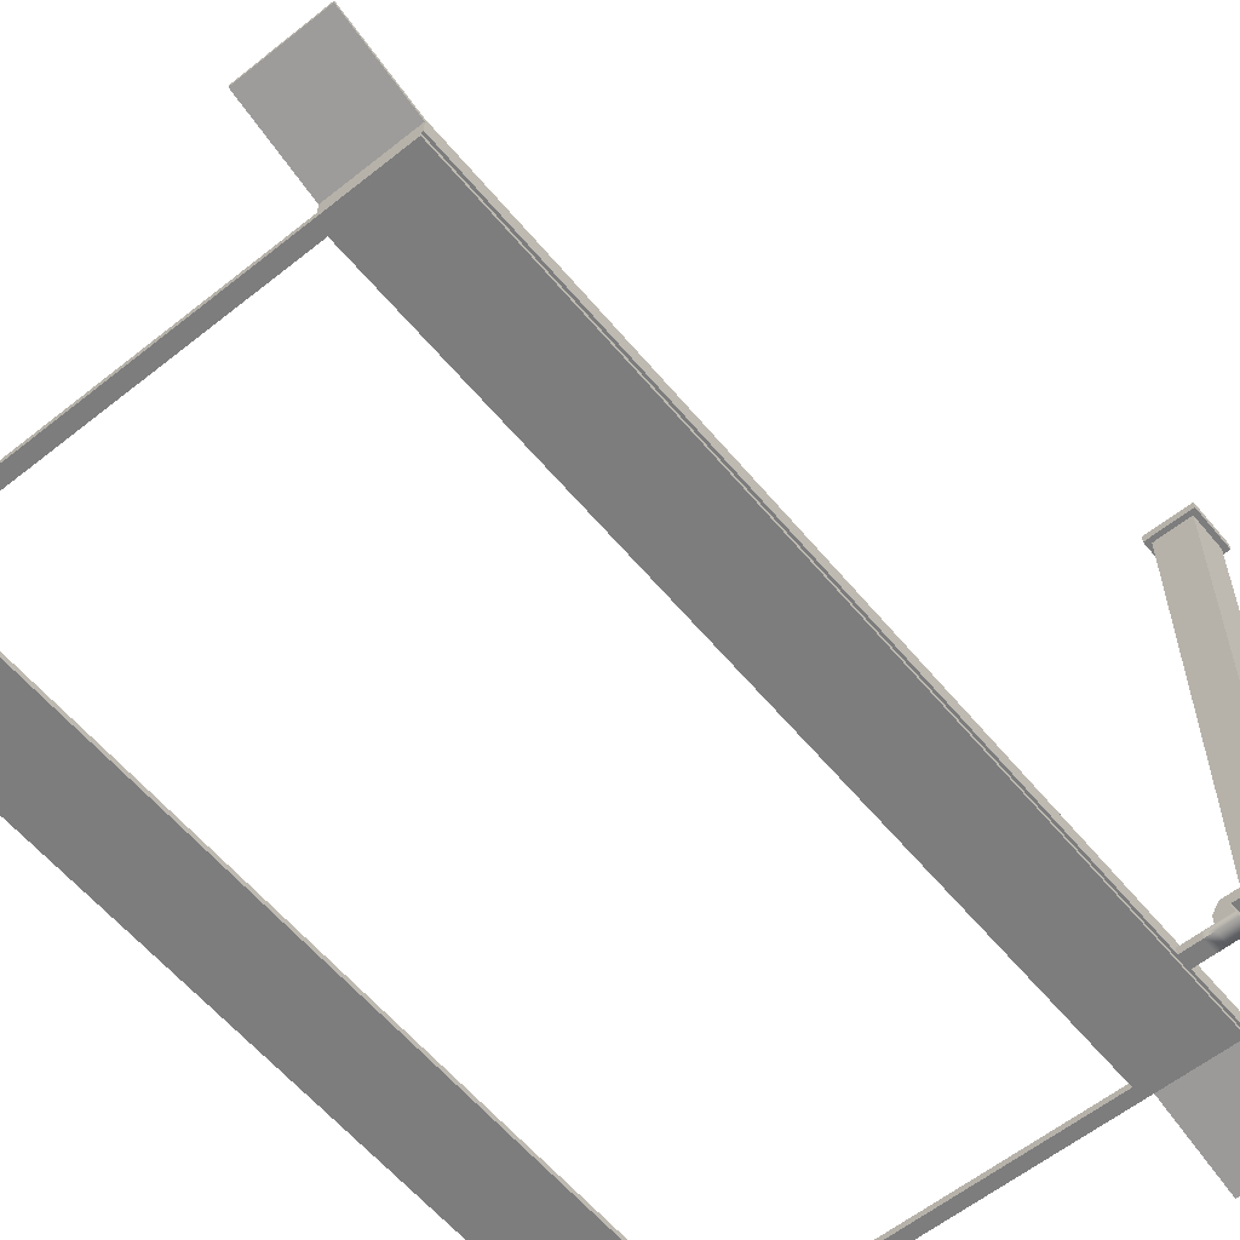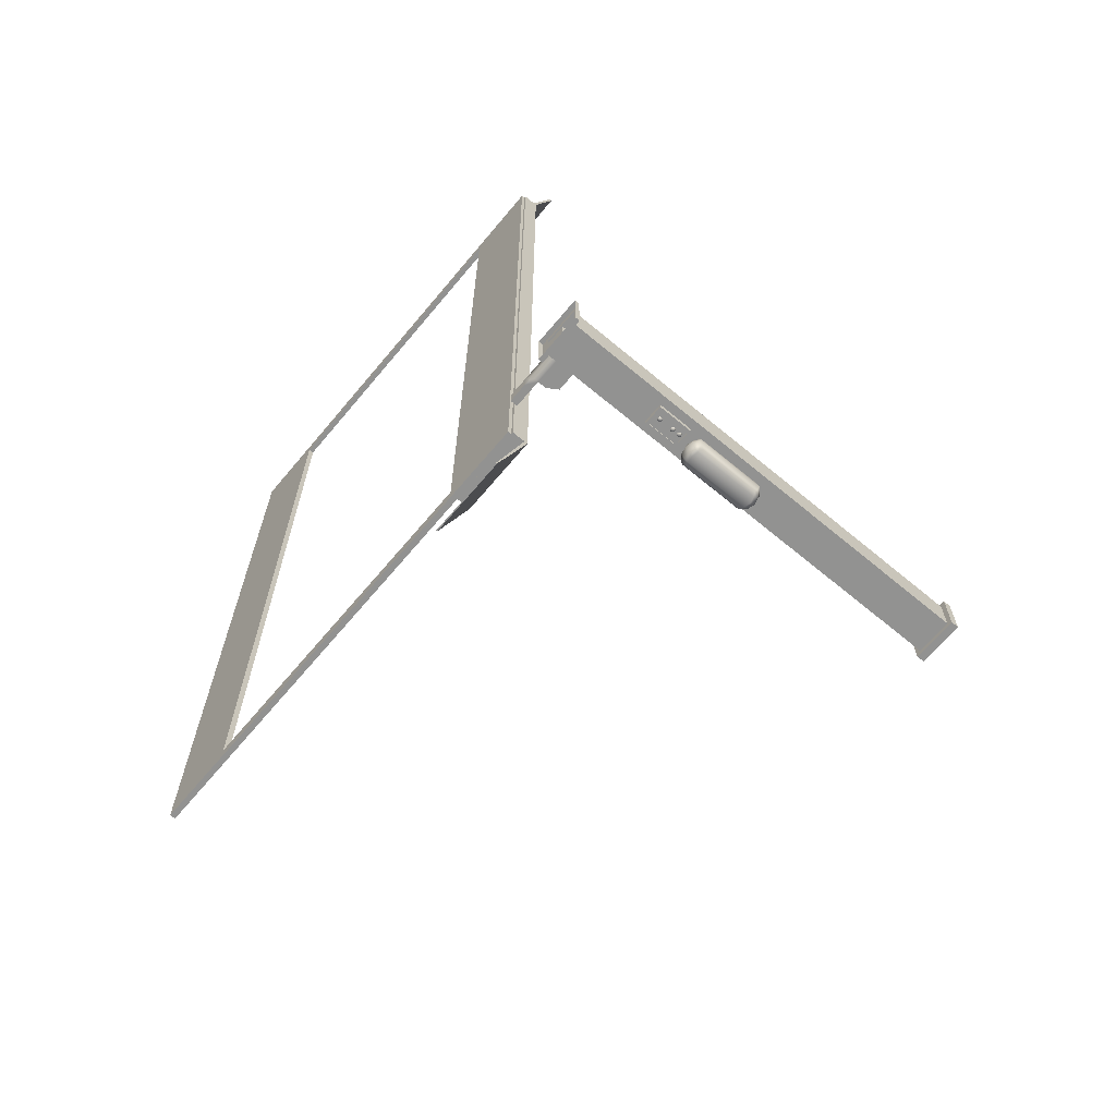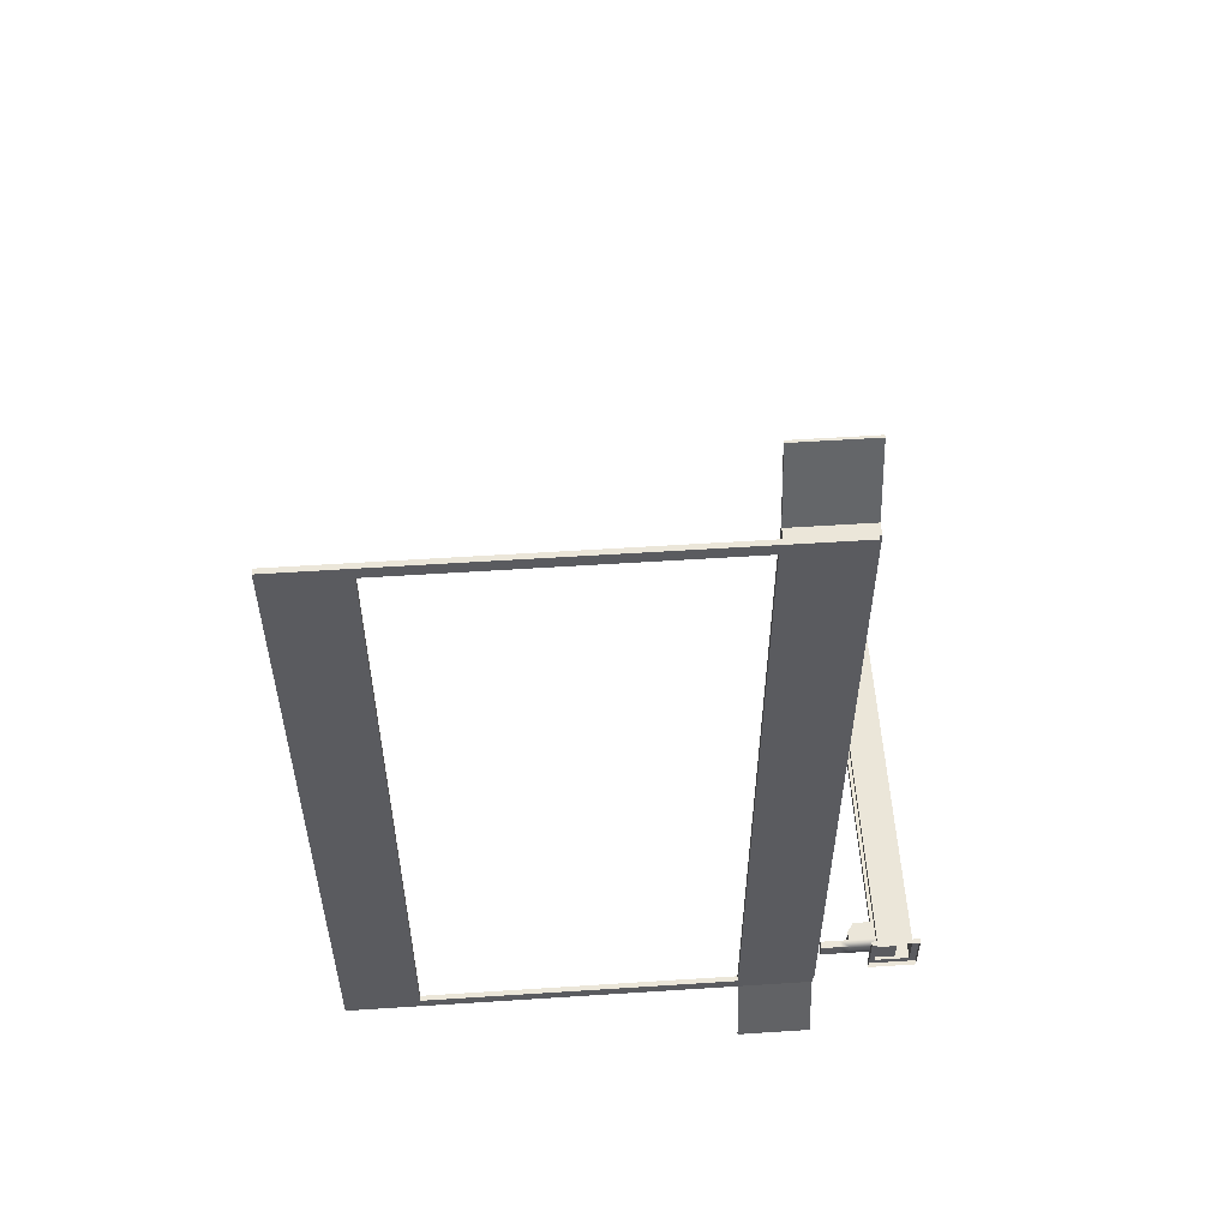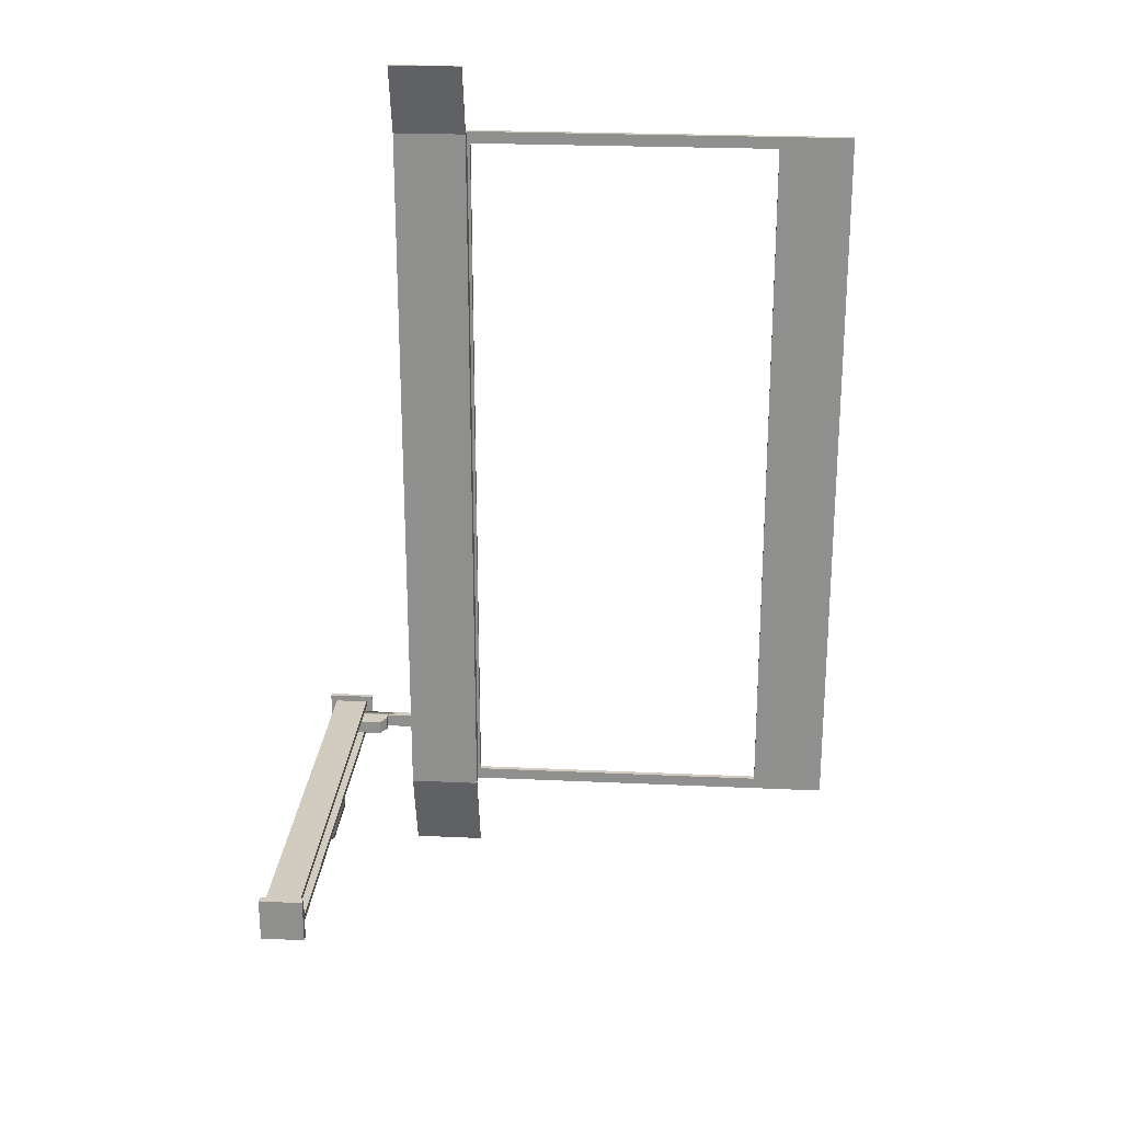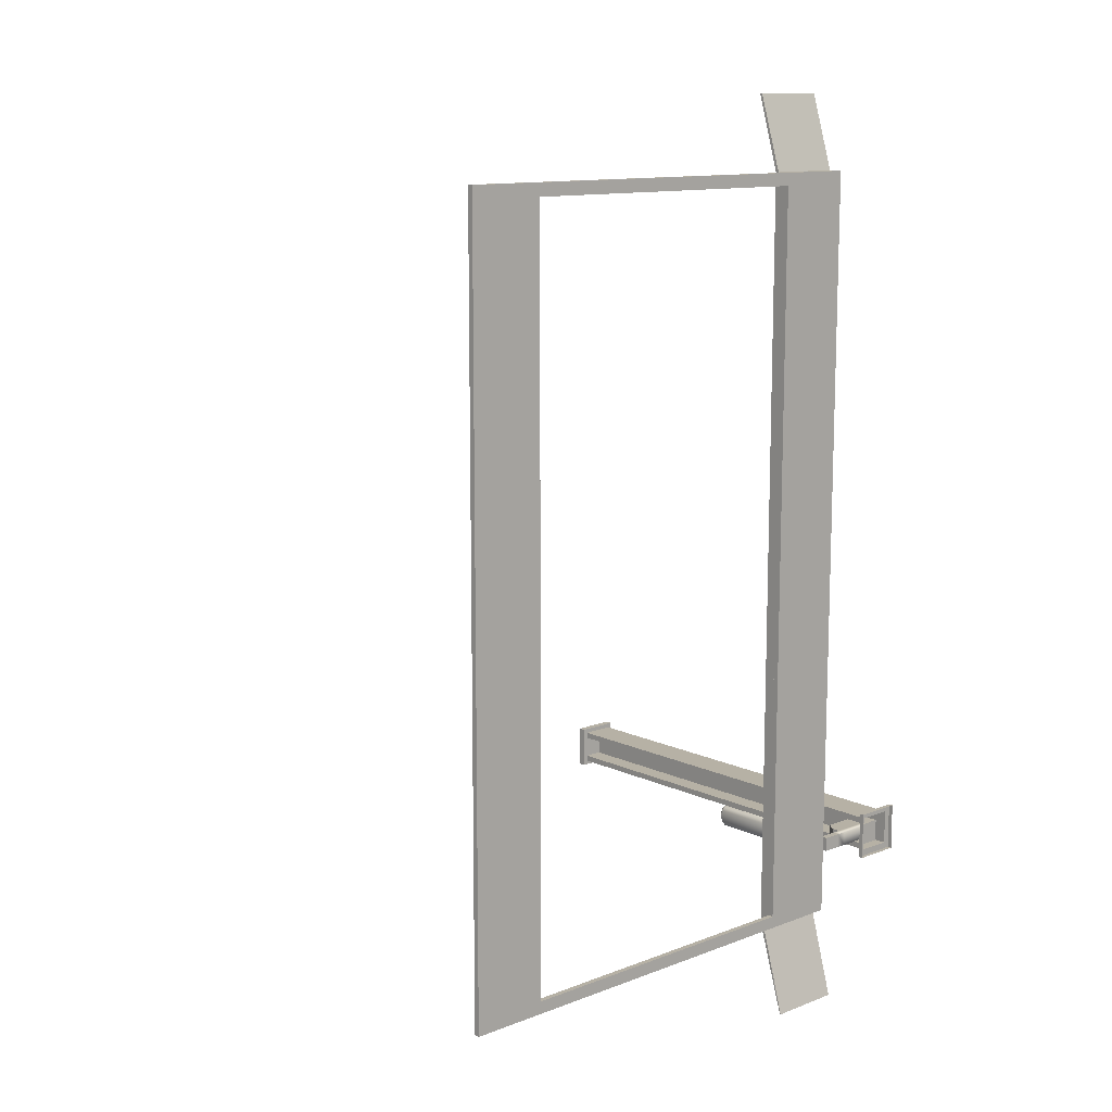
<metadata>
{"format":"obj","ext":"obj","renderer":"f3d","projection":"perspective","resolution":1024,"background":"white","views":[{"elev":-59.1,"azim":39.4,"up":"+Y"},{"elev":-66.3,"azim":50.1,"up":"+Z"},{"elev":56.0,"azim":-3.9,"up":"+Z"},{"elev":24.2,"azim":-175.6,"up":"+Z"},{"elev":12.0,"azim":-42.3,"up":"+Z"}]}
</metadata>
<code>
g default
v 23.46 -0 73.78
v 18.15 -0 73.78
v 23.46 0.4832 73.78
v 18.15 0.4832 73.78
v 23.46 0.4832 79.09
v 18.15 0.4832 79.09
v 23.46 -0 79.09
v 18.15 -0 79.09
v 22.73 0.4832 74.51
v 18.88 0.4832 74.51
v 18.88 0.4832 78.36
v 22.73 0.4832 78.36
v 22.73 48.01 74.51
v 18.88 48.01 74.51
v 18.88 48.01 78.36
v 22.73 48.01 78.36
v 23.23 48.01 74.01
v 18.38 48.01 74.01
v 18.38 48.01 78.86
v 23.23 48.01 78.86
v 23.23 48.83 74.01
v 18.38 48.83 74.01
v 18.38 48.83 78.86
v 23.23 48.83 78.86
v 18.88 0.4832 75.2
v 18.88 0.4832 77.67
v 18.88 48.01 77.67
v 18.88 48.01 75.2
v 21.07 0.4832 75.2
v 21.07 0.4832 77.67
v 21.07 48.01 77.67
v 21.07 48.01 75.2
v 21.78 16.86 71.65
v 19.48 16.86 71.65
v 21.78 23.35 71.65
v 19.48 23.35 71.65
v 21.78 23.35 73.95
v 19.48 23.35 73.95
v 21.78 16.86 73.95
v 19.48 16.86 73.95
v 20.63 23.74 71.35
v 22.08 23.74 72.8
v 19.18 23.74 72.8
v 20.63 23.74 74.25
v 20.63 16.48 74.25
v 22.08 16.48 72.8
v 19.18 16.48 72.8
v 20.63 16.48 71.35
v 20.63 24.52 72.8
v 20.63 15.8 72.8
v 19.95 16.6 71.45
v 19.95 23.6 71.45
v 21.31 23.6 71.45
v 21.98 23.6 72.12
v 20.63 24.38 72.01
v 21.42 24.38 72.8
v 19.28 23.6 72.12
v 19.84 24.38 72.8
v 20.63 24.38 73.59
v 19.28 23.6 73.48
v 19.95 23.6 74.15
v 21.98 23.6 73.48
v 21.31 23.6 74.15
v 19.95 16.6 74.15
v 21.31 16.6 74.15
v 21.98 16.6 73.48
v 20.63 15.97 73.59
v 21.42 15.97 72.8
v 19.28 16.6 73.48
v 19.84 15.97 72.8
v 20.63 15.97 72.01
v 19.28 16.6 72.12
v 21.98 16.6 72.12
v 21.31 16.6 71.45
v 21.37 24.18 72.06
v 19.89 24.18 72.06
v 19.89 24.18 73.54
v 21.37 24.18 73.54
v 21.37 16.13 73.54
v 19.89 16.13 73.54
v 19.89 16.13 72.06
v 21.37 16.13 72.06
v 21.31 21.56 74.15
v 20.63 21.62 74.25
v 20.63 18.6 74.25
v 21.31 18.65 74.15
v 19.95 21.56 74.15
v 19.95 18.65 74.15
v 21.31 21.56 74.5
v 20.63 21.62 74.6
v 20.63 18.6 74.6
v 21.31 18.65 74.5
v 19.95 21.56 74.5
v 19.95 18.65 74.5
v 21.85 11.7 73.86
v 19.76 11.7 73.86
v 21.85 15.55 73.86
v 19.76 15.55 73.86
v 21.85 15.55 74.5
v 19.76 15.55 74.5
v 21.85 11.7 74.5
v 19.76 11.7 74.5
v 21.73 11.93 73.86
v 19.88 11.93 73.86
v 19.88 15.31 73.86
v 21.73 15.31 73.86
v 21.73 11.93 74.04
v 19.88 11.93 74.04
v 19.88 15.31 74.04
v 21.73 15.31 74.04
v 20.99 14.74 73.95
v 20.72 14.74 73.95
v 20.99 15.02 73.95
v 20.72 15.02 73.95
v 20.68 14.88 73.93
v 20.85 15.06 73.93
v 21.03 15.06 74.04
v 20.68 15.06 74.04
v 21.03 14.71 74.04
v 20.68 14.71 74.04
v 20.85 14.71 73.93
v 21.03 14.88 73.93
v 20.85 14.88 73.88
v 20.85 15.12 74.04
v 20.85 14.64 74.04
v 20.62 14.88 74.04
v 21.09 14.88 74.04
v 20.85 14.79 73.89
v 20.95 14.88 73.89
v 20.77 14.72 73.93
v 20.69 14.8 73.93
v 20.76 14.88 73.89
v 20.85 14.98 73.89
v 20.69 14.97 73.93
v 20.77 15.05 73.93
v 21.02 14.97 73.93
v 20.94 15.05 73.93
v 21.02 15.05 73.99
v 20.85 15.11 73.98
v 20.95 15.11 74.04
v 20.69 15.05 73.99
v 20.76 15.11 74.04
v 20.95 14.66 74.04
v 20.76 14.66 74.04
v 20.85 14.66 73.98
v 20.69 14.72 73.99
v 21.02 14.72 73.99
v 20.63 14.79 74.04
v 20.63 14.88 73.98
v 20.63 14.98 74.04
v 21.08 14.79 74.04
v 21.08 14.88 73.98
v 21.08 14.98 74.04
v 20.94 14.72 73.93
v 21.02 14.8 73.93
v 20.94 14.79 73.9
v 20.77 14.79 73.9
v 20.77 14.97 73.9
v 20.94 14.97 73.9
v 20.94 15.09 73.98
v 20.77 15.09 73.98
v 20.77 14.68 73.98
v 20.94 14.68 73.98
v 20.65 14.79 73.98
v 20.65 14.97 73.98
v 21.06 14.79 73.98
v 21.06 14.97 73.98
v 20.99 13.96 73.95
v 20.72 13.96 73.95
v 20.99 14.23 73.95
v 20.72 14.23 73.95
v 20.68 14.09 73.93
v 20.85 14.27 73.93
v 21.03 14.27 74.04
v 20.68 14.27 74.04
v 21.03 13.92 74.04
v 20.68 13.92 74.04
v 20.85 13.92 73.93
v 21.03 14.09 73.93
v 20.85 14.09 73.88
v 20.85 14.33 74.04
v 20.85 13.86 74.04
v 20.62 14.09 74.04
v 21.09 14.09 74.04
v 20.85 14 73.89
v 20.95 14.09 73.89
v 20.77 13.93 73.93
v 20.69 14.01 73.93
v 20.76 14.09 73.89
v 20.85 14.19 73.89
v 20.69 14.18 73.93
v 20.77 14.26 73.93
v 21.02 14.18 73.93
v 20.94 14.26 73.93
v 21.02 14.26 73.99
v 20.85 14.32 73.98
v 20.95 14.32 74.04
v 20.69 14.26 73.99
v 20.76 14.32 74.04
v 20.95 13.87 74.04
v 20.76 13.87 74.04
v 20.85 13.87 73.98
v 20.69 13.93 73.99
v 21.02 13.93 73.99
v 20.63 14 74.04
v 20.63 14.09 73.98
v 20.63 14.19 74.04
v 21.08 14 74.04
v 21.08 14.09 73.98
v 21.08 14.19 74.04
v 20.94 13.93 73.93
v 21.02 14.01 73.93
v 20.94 14.01 73.9
v 20.77 14.01 73.9
v 20.77 14.18 73.9
v 20.94 14.18 73.9
v 20.94 14.3 73.98
v 20.77 14.3 73.98
v 20.77 13.89 73.98
v 20.94 13.89 73.98
v 20.65 14.01 73.98
v 20.65 14.18 73.98
v 21.06 14.01 73.98
v 21.06 14.18 73.98
v 20.99 12.37 73.95
v 20.72 12.37 73.95
v 20.99 12.65 73.95
v 20.72 12.65 73.95
v 20.68 12.51 73.93
v 20.85 12.68 73.93
v 21.03 12.68 74.04
v 20.68 12.68 74.04
v 21.03 12.33 74.04
v 20.68 12.33 74.04
v 20.85 12.33 73.93
v 21.03 12.51 73.93
v 20.85 12.51 73.88
v 20.85 12.75 74.04
v 20.85 12.27 74.04
v 20.62 12.51 74.04
v 21.09 12.51 74.04
v 20.85 12.41 73.89
v 20.95 12.51 73.89
v 20.77 12.34 73.93
v 20.69 12.42 73.93
v 20.76 12.51 73.89
v 20.85 12.6 73.89
v 20.69 12.59 73.93
v 20.77 12.67 73.93
v 21.02 12.59 73.93
v 20.94 12.67 73.93
v 21.02 12.67 73.99
v 20.85 12.73 73.98
v 20.95 12.73 74.04
v 20.69 12.67 73.99
v 20.76 12.73 74.04
v 20.95 12.28 74.04
v 20.76 12.28 74.04
v 20.85 12.28 73.98
v 20.69 12.34 73.99
v 21.02 12.34 73.99
v 20.63 12.41 74.04
v 20.63 12.51 73.98
v 20.63 12.6 74.04
v 21.08 12.41 74.04
v 21.08 12.51 73.98
v 21.08 12.6 74.04
v 20.94 12.34 73.93
v 21.02 12.42 73.93
v 20.94 12.42 73.9
v 20.77 12.42 73.9
v 20.77 12.6 73.9
v 20.94 12.6 73.9
v 20.94 12.71 73.98
v 20.77 12.71 73.98
v 20.77 12.3 73.98
v 20.94 12.3 73.98
v 20.65 12.42 73.98
v 20.65 12.6 73.98
v 21.06 12.42 73.98
v 21.06 12.6 73.98
v 21.01 0.9847 75.66
v 15.95 0.9847 75.66
v 21.01 3.801 75.66
v 16.65 3.801 75.66
v 21.01 3.801 77.21
v 16.65 3.801 77.21
v 21.01 0.9847 77.21
v 15.95 0.9847 77.21
v 15.95 2.717 75.66
v 18.13 3.801 75.66
v 18.13 3.801 77.21
v 21.01 2.717 77.21
v 15.95 2.717 77.21
v 18.13 0.9847 77.21
v 18.13 0.9847 75.66
v 21.01 2.717 75.66
v 18.13 2.717 75.66
v 18.13 2.717 77.21
v 15.95 1.771 75.66
v 18.13 1.771 75.66
v 21.01 1.771 75.66
v 21.01 1.771 77.21
v 18.13 1.771 77.21
v 15.95 1.771 77.21
v 14.9 0.9847 75.66
v 14.9 1.771 75.66
v 14.9 0.9847 77.21
v 14.9 1.771 77.21
v 12.84 0.9847 75.66
v 12.84 1.771 75.66
v 12.84 0.9847 77.21
v 12.84 1.771 77.21
v 12.7 1.555 68.47
v 4.36 1.555 68.47
v 12.7 3.271 68.47
v 4.36 3.271 68.47
v 12.7 3.271 153.4
v 4.36 3.271 153.4
v 12.7 1.555 153.4
v 4.36 1.555 153.4
v 4.36 2.912 153.4
v 12.7 2.912 153.4
v 12.7 2.912 68.47
v 4.36 2.912 68.47
v 12.7 5.769 161.6
v 4.36 5.769 161.6
v 4.36 5.491 161.6
v 12.7 5.491 161.6
v 12.7 -0.0605 58.25
v 4.36 -0.0605 58.25
v 4.36 0.0605 58.25
v 12.7 0.0605 58.25
v 12.48 1.771 68.47
v -39.86 1.771 68.47
v 12.48 1.18 68.47
v -39.86 1.18 68.47
v 12.48 1.18 153.4
v -39.86 1.18 153.4
v 12.48 1.771 153.4
v -39.86 1.771 153.4
v 4.026 1.18 69.85
v -31.41 1.18 69.85
v -31.41 1.18 152
v 4.026 1.18 152
v 4.026 1.771 152
v -31.41 1.771 152
v -31.41 1.771 69.85
v 4.026 1.771 69.85
g Tools8:Carlift1
f 1 2 4 3
f 21 22 23 24
f 5 6 8 7
f 2 8 6 4
f 7 1 3 5
f 3 4 10 9
f 4 6 11 10
f 6 5 12 11
f 5 3 9 12
f 9 10 14 13
f 29 30 31 32
f 11 12 16 15
f 12 9 13 16
f 13 14 18 17
f 14 15 19 18
f 15 16 20 19
f 16 13 17 20
f 17 18 22 21
f 18 19 23 22
f 19 20 24 23
f 20 17 21 24
f 10 11 26 25
f 11 15 27 26
f 15 14 28 27
f 14 10 25 28
f 25 26 30 29
f 26 27 31 30
f 27 28 32 31
f 28 25 29 32
f 33 74 53 35
f 74 48 41 53
f 48 51 52 41
f 51 34 36 52
f 35 53 75 54
f 53 41 55 75
f 75 55 49 56
f 54 75 56 42
f 41 52 76 55
f 52 36 57 76
f 76 57 43 58
f 55 76 58 49
f 49 58 77 59
f 58 43 60 77
f 77 60 38 61
f 59 77 61 44
f 42 56 78 62
f 56 49 59 78
f 78 59 44 63
f 62 78 63 37
f 37 63 65 39
f 89 90 91 92
f 90 93 94 91
f 61 38 40 64
f 39 65 79 66
f 65 45 67 79
f 79 67 50 68
f 66 79 68 46
f 45 64 80 67
f 64 40 69 80
f 80 69 47 70
f 67 80 70 50
f 50 70 81 71
f 70 47 72 81
f 81 72 34 51
f 71 81 51 48
f 46 68 82 73
f 68 50 71 82
f 82 71 48 74
f 73 82 74 33
f 36 34 72 57
f 72 47 43 57
f 47 69 60 43
f 69 40 38 60
f 37 39 66 62
f 66 46 42 62
f 46 73 54 42
f 73 33 35 54
f 63 44 84 83
f 45 65 86 85
f 65 63 83 86
f 44 61 87 84
f 61 64 88 87
f 64 45 85 88
f 83 84 90 89
f 85 86 92 91
f 86 83 89 92
f 84 87 93 90
f 87 88 94 93
f 88 85 91 94
f 107 108 109 110
f 97 98 100 99
f 101 102 96 95
f 96 102 100 98
f 101 95 97 99
f 95 96 104 103
f 96 98 105 104
f 98 97 106 105
f 97 95 103 106
f 103 104 108 107
f 104 105 109 108
f 105 106 110 109
f 106 103 107 110
f 111 154 156 155
f 154 121 128 156
f 156 128 123 129
f 155 156 129 122
f 121 130 157 128
f 130 112 131 157
f 157 131 115 132
f 128 157 132 123
f 123 132 158 133
f 132 115 134 158
f 158 134 114 135
f 133 158 135 116
f 122 129 159 136
f 129 123 133 159
f 159 133 116 137
f 136 159 137 113
f 113 137 160 138
f 137 116 139 160
f 160 139 124 140
f 138 160 140 117
f 116 135 161 139
f 135 114 141 161
f 161 141 118 142
f 139 161 142 124
f 125 144 162 145
f 144 120 146 162
f 162 146 112 130
f 145 162 130 121
f 119 143 163 147
f 143 125 145 163
f 163 145 121 154
f 147 163 154 111
f 112 146 164 131
f 146 120 148 164
f 164 148 126 149
f 131 164 149 115
f 115 149 165 134
f 149 126 150 165
f 165 150 118 141
f 134 165 141 114
f 119 147 166 151
f 147 111 155 166
f 166 155 122 152
f 151 166 152 127
f 127 152 167 153
f 152 122 136 167
f 167 136 113 138
f 153 167 138 117
f 168 211 213 212
f 211 178 185 213
f 213 185 180 186
f 212 213 186 179
f 178 187 214 185
f 187 169 188 214
f 214 188 172 189
f 185 214 189 180
f 180 189 215 190
f 189 172 191 215
f 215 191 171 192
f 190 215 192 173
f 179 186 216 193
f 186 180 190 216
f 216 190 173 194
f 193 216 194 170
f 170 194 217 195
f 194 173 196 217
f 217 196 181 197
f 195 217 197 174
f 173 192 218 196
f 192 171 198 218
f 218 198 175 199
f 196 218 199 181
f 182 201 219 202
f 201 177 203 219
f 219 203 169 187
f 202 219 187 178
f 176 200 220 204
f 200 182 202 220
f 220 202 178 211
f 204 220 211 168
f 169 203 221 188
f 203 177 205 221
f 221 205 183 206
f 188 221 206 172
f 172 206 222 191
f 206 183 207 222
f 222 207 175 198
f 191 222 198 171
f 176 204 223 208
f 204 168 212 223
f 223 212 179 209
f 208 223 209 184
f 184 209 224 210
f 209 179 193 224
f 224 193 170 195
f 210 224 195 174
f 225 268 270 269
f 268 235 242 270
f 270 242 237 243
f 269 270 243 236
f 235 244 271 242
f 244 226 245 271
f 271 245 229 246
f 242 271 246 237
f 237 246 272 247
f 246 229 248 272
f 272 248 228 249
f 247 272 249 230
f 236 243 273 250
f 243 237 247 273
f 273 247 230 251
f 250 273 251 227
f 227 251 274 252
f 251 230 253 274
f 274 253 238 254
f 252 274 254 231
f 230 249 275 253
f 249 228 255 275
f 275 255 232 256
f 253 275 256 238
f 239 258 276 259
f 258 234 260 276
f 276 260 226 244
f 259 276 244 235
f 233 257 277 261
f 257 239 259 277
f 277 259 235 268
f 261 277 268 225
f 226 260 278 245
f 260 234 262 278
f 278 262 240 263
f 245 278 263 229
f 229 263 279 248
f 263 240 264 279
f 279 264 232 255
f 248 279 255 228
f 233 261 280 265
f 261 225 269 280
f 280 269 236 266
f 265 280 266 241
f 241 266 281 267
f 266 236 250 281
f 281 250 227 252
f 267 281 252 231
f 282 296 301 302
f 296 283 300 301
f 298 290 285 291
f 297 298 291 284
f 286 292 299 293
f 292 287 294 299
f 304 305 289 295
f 303 304 295 288
f 296 282 288 295
f 283 296 295 289
f 301 300 290 298
f 302 301 298 297
f 293 299 304 303
f 299 294 305 304
f 307 306 310 311
f 312 310 306 308
f 308 309 313 312
f 330 331 332 333
f 316 317 319 318
f 326 327 328 329
f 320 321 315 314
f 325 322 319 317
f 323 324 316 318
f 320 323 322 321
f 324 323 320 314
f 325 324 314 315
f 321 322 325 315
f 318 319 327 326
f 319 322 328 327
f 322 323 329 328
f 323 318 326 329
f 324 325 331 330
f 325 317 332 331
f 317 316 333 332
f 316 324 330 333
f 334 336 337 335
f 338 340 341 339
f 335 337 339 341
f 340 338 336 334
f 336 342 343 337
f 337 343 344 339
f 339 344 345 338
f 338 345 342 336
f 340 346 347 341
f 341 347 348 335
f 335 348 349 334
f 334 349 346 340
f 345 346 349 342
f 343 348 347 344
f 342 349 348 343
f 344 347 346 345
f 283 289 308 306
f 300 283 306 307
f 289 305 309 308
f 311 310 312 313
f 307 311 313 309
f 300 307 309 305
f 305 294 290 300
f 285 290 294 287
f 282 302 303 288
f 302 297 293 303
f 297 284 286 293
f 284 291 292 286
f 291 285 287 292

</code>
